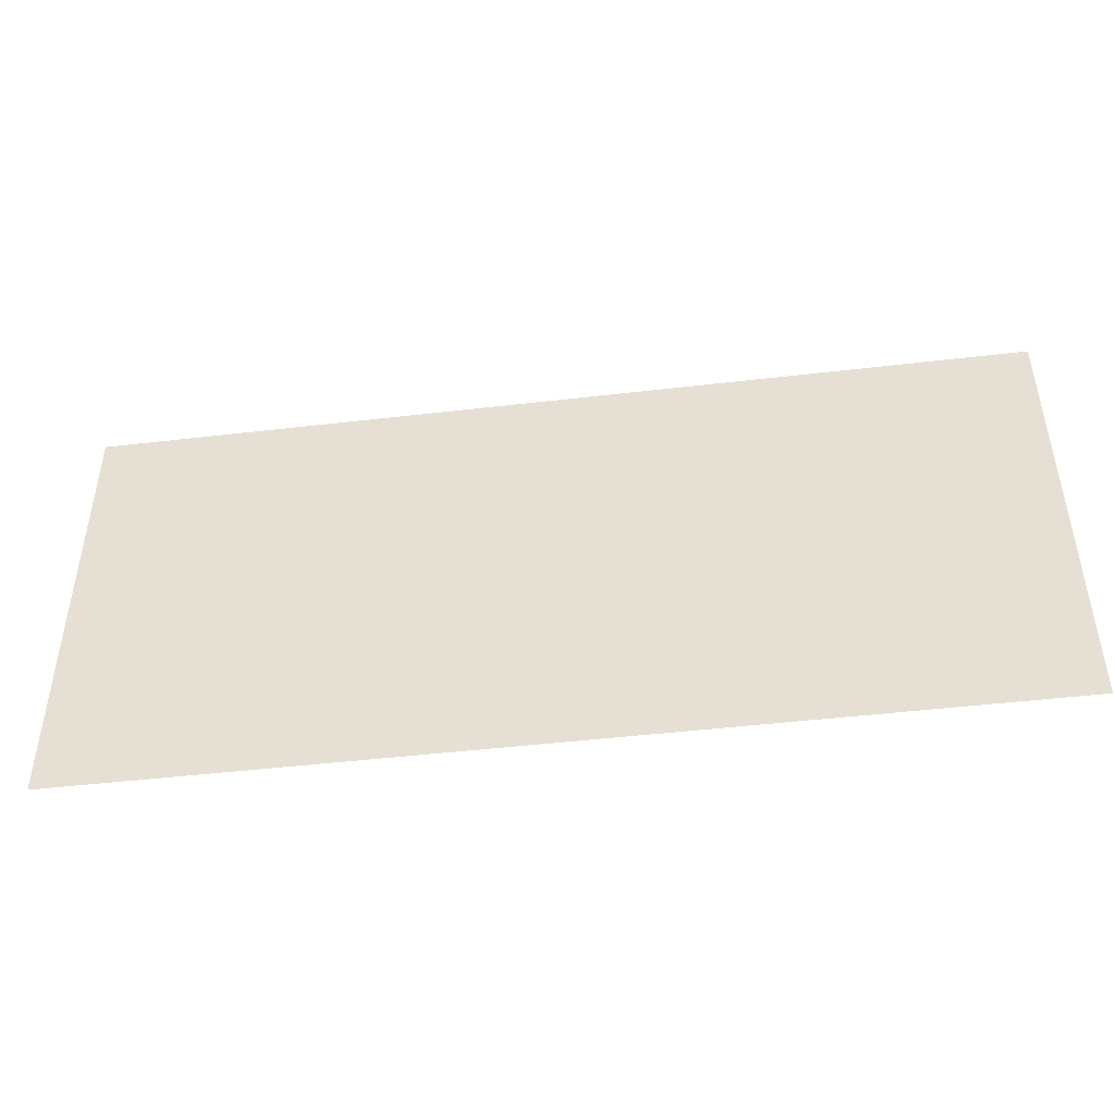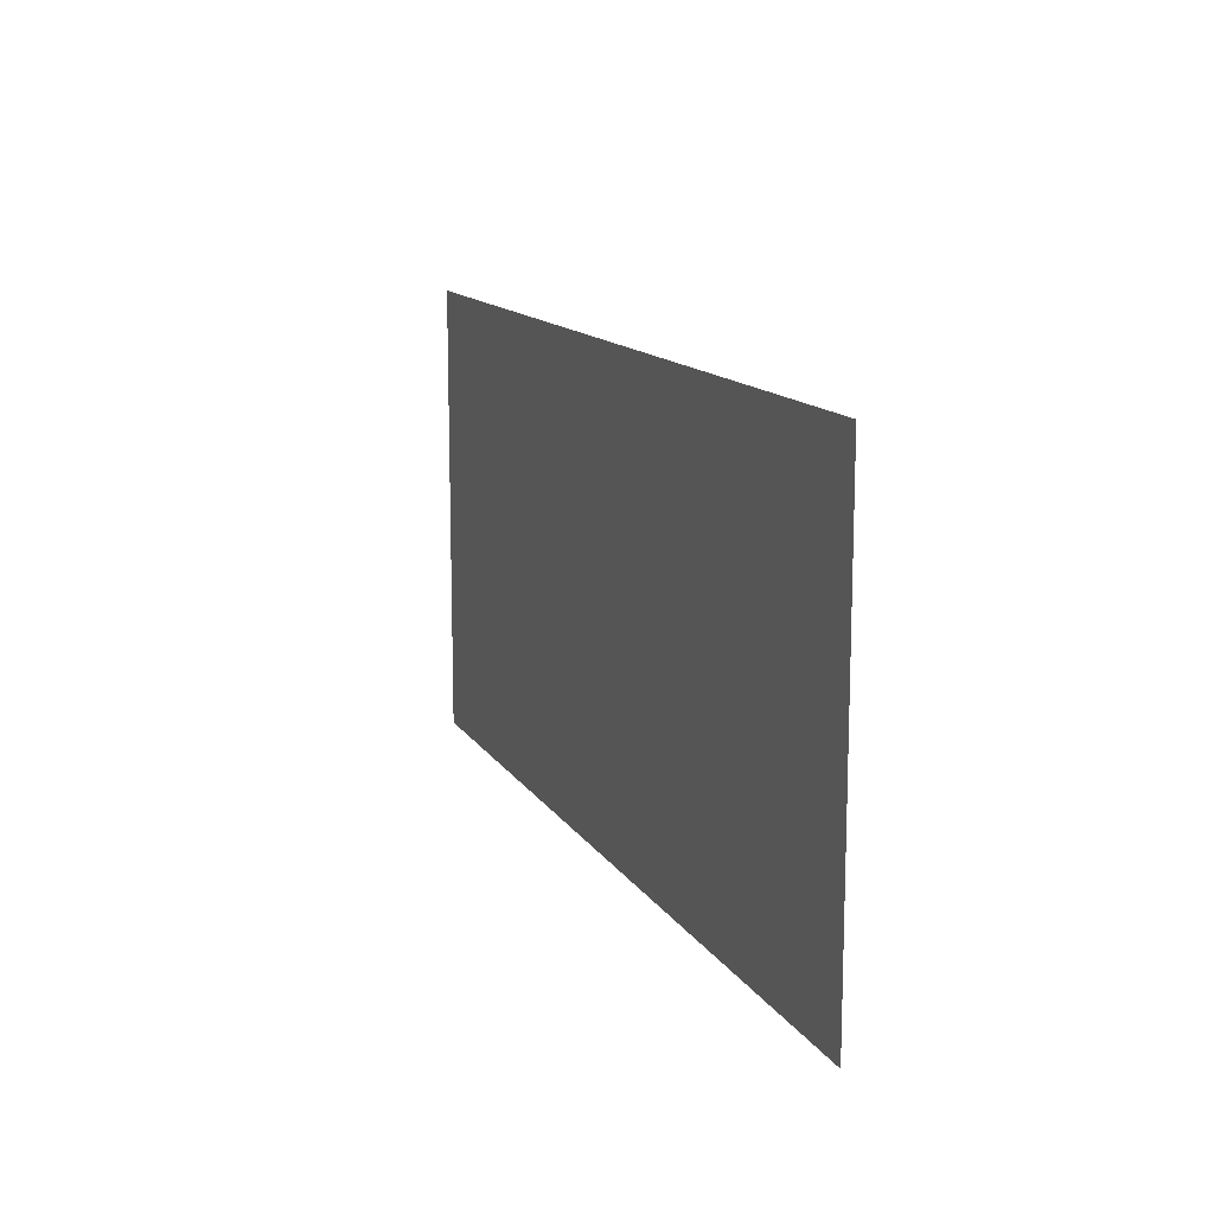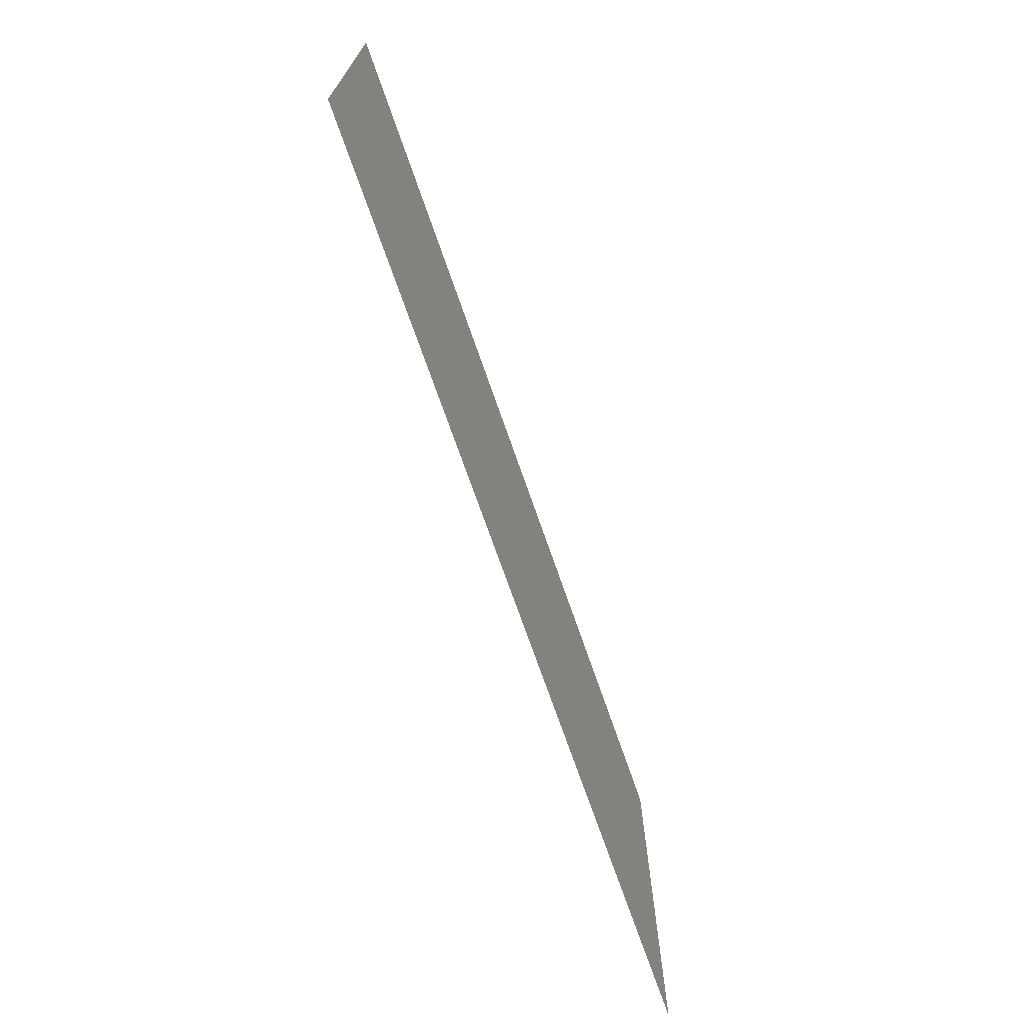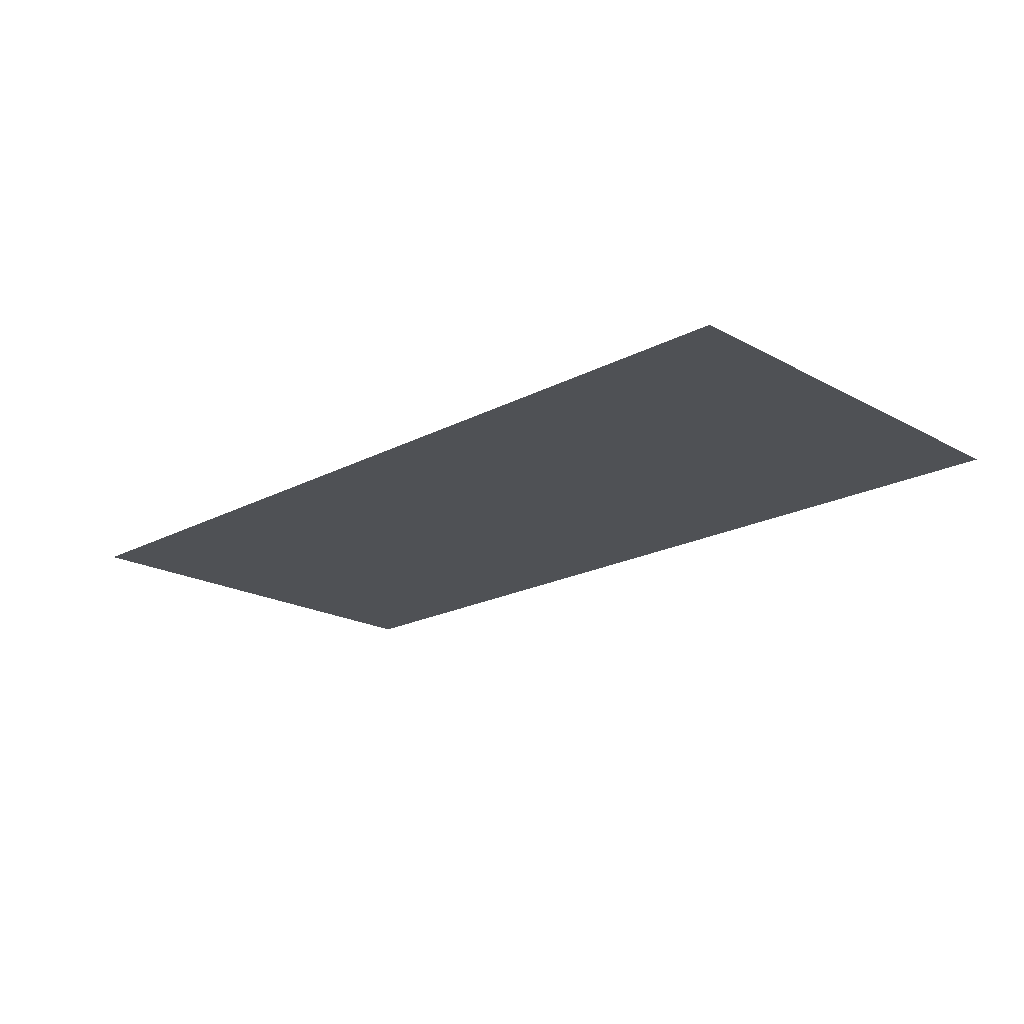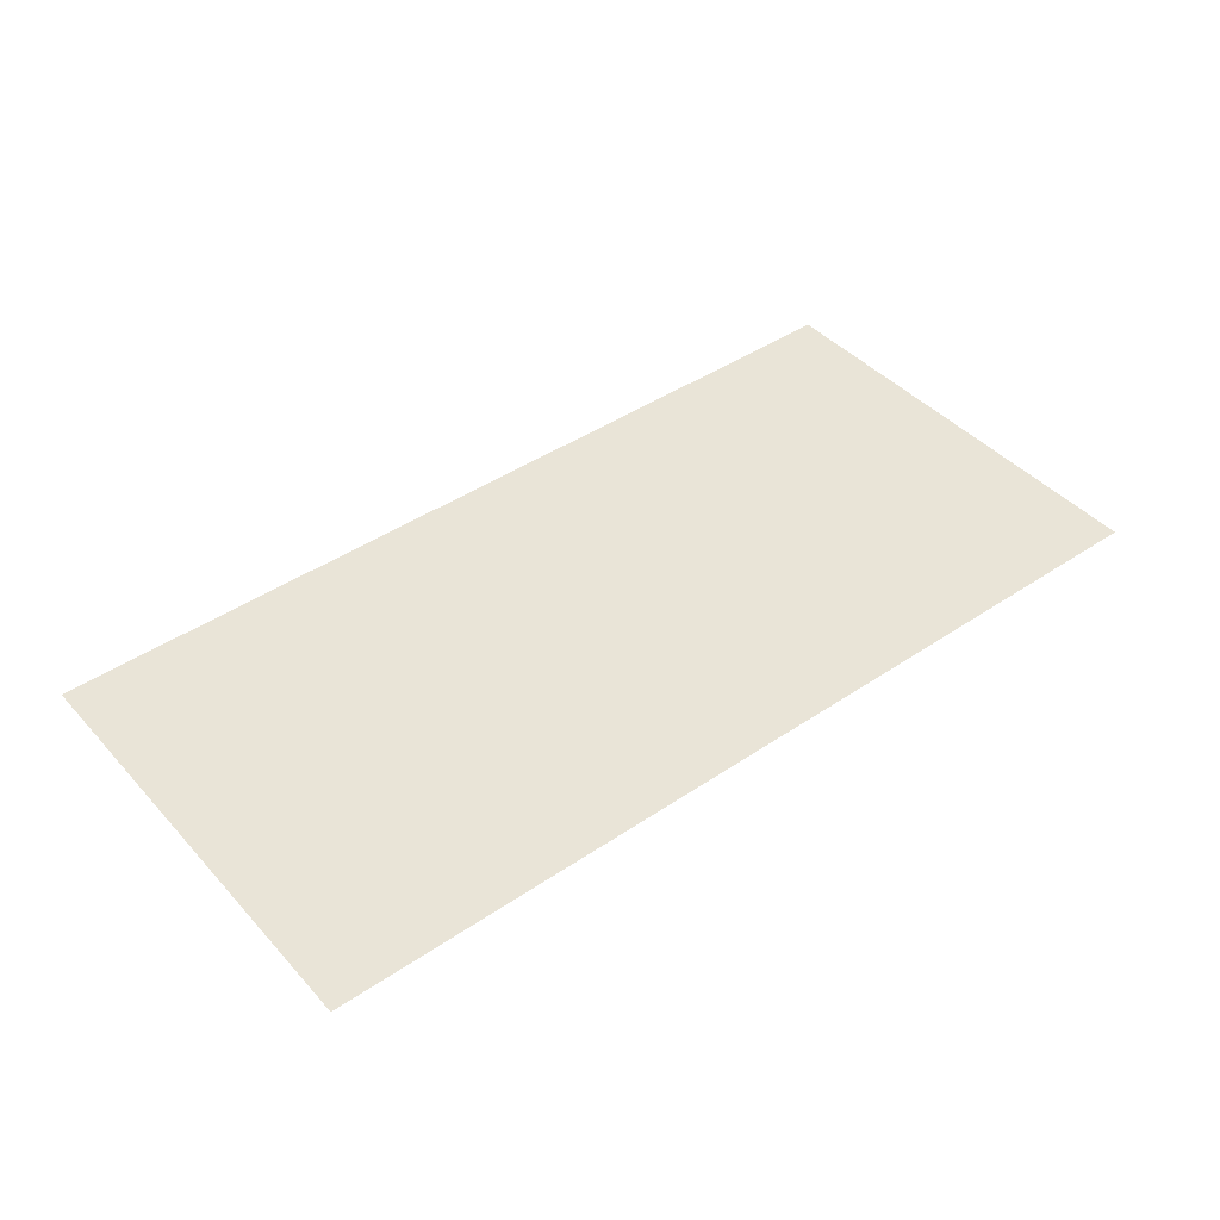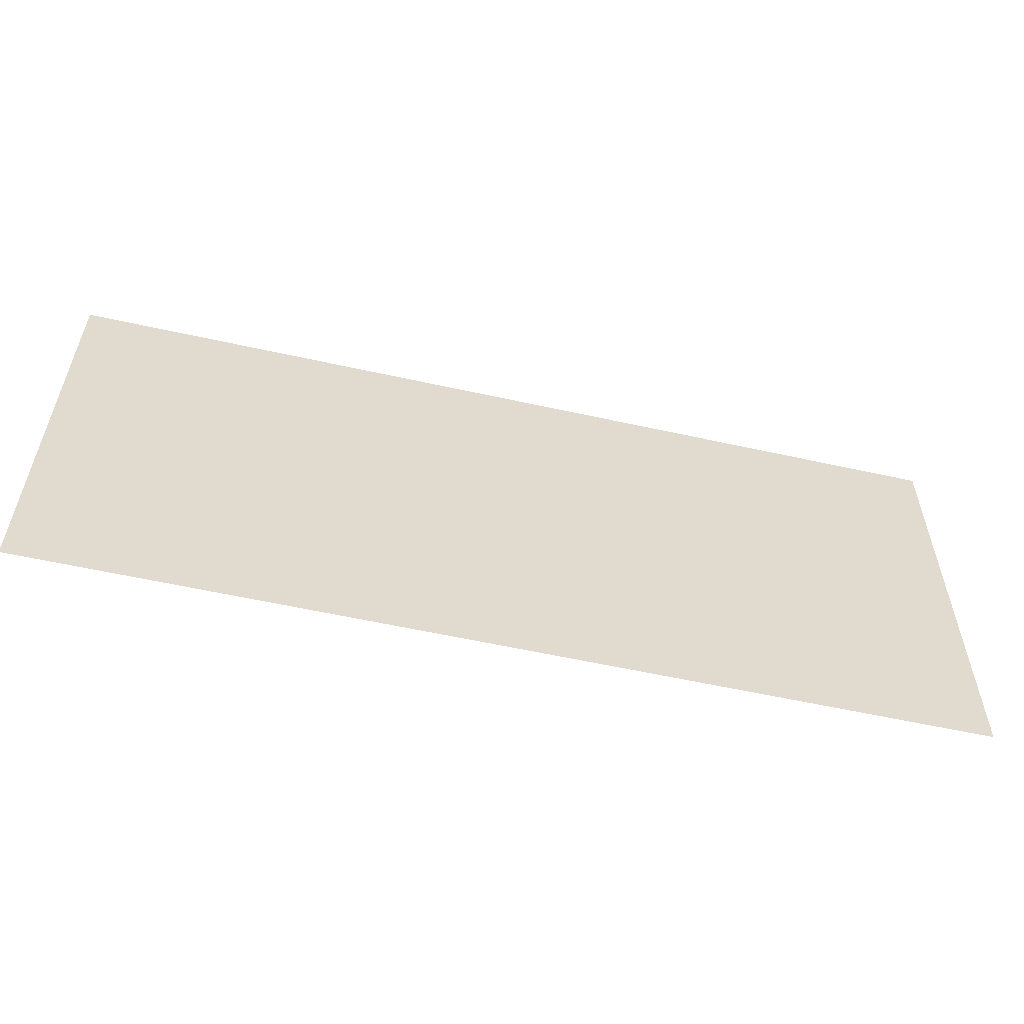
<metadata>
{"format":"obj","ext":"obj","renderer":"f3d","projection":"perspective","resolution":1024,"background":"white","views":[{"elev":-45.9,"azim":7.7,"up":"+Y"},{"elev":13.1,"azim":-110.3,"up":"+Y"},{"elev":-70.9,"azim":109.1,"up":"+Y"},{"elev":-19.8,"azim":-135.6,"up":"+Z"},{"elev":43.3,"azim":141.4,"up":"+Z"},{"elev":-56.9,"azim":166.9,"up":"+Y"}]}
</metadata>
<code>
v -200 200 0
v -200 5.5 0
v 200 200 0
v 200 5.5 0
g g1
f 1 2 4 3
g g2
g g3
g g4

</code>
